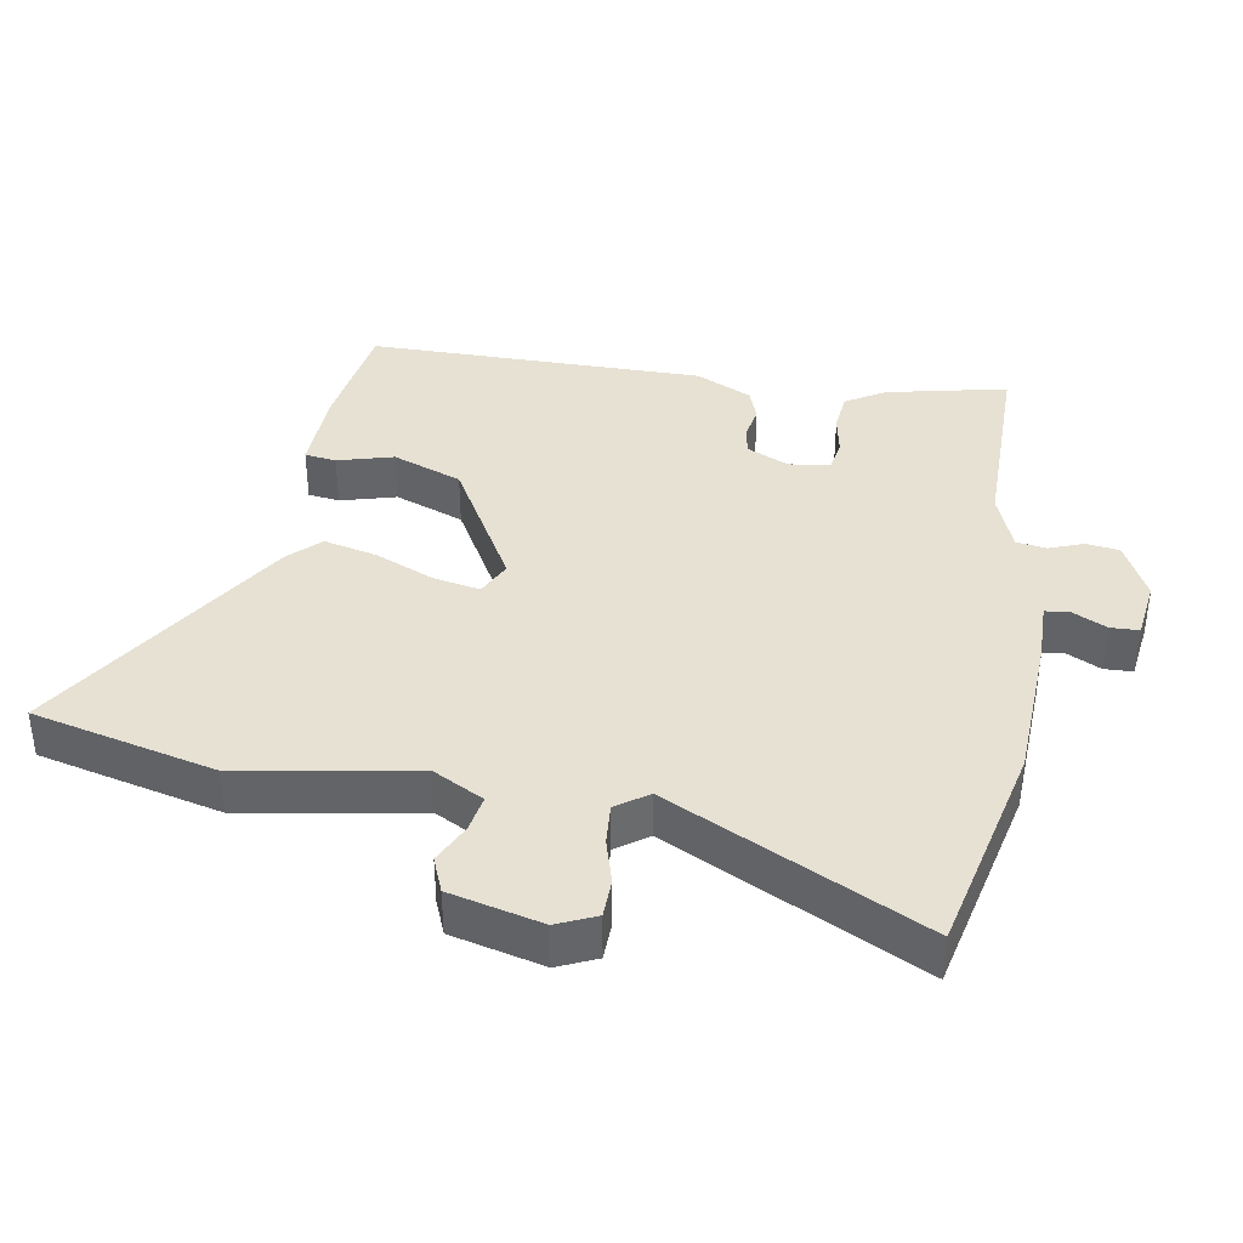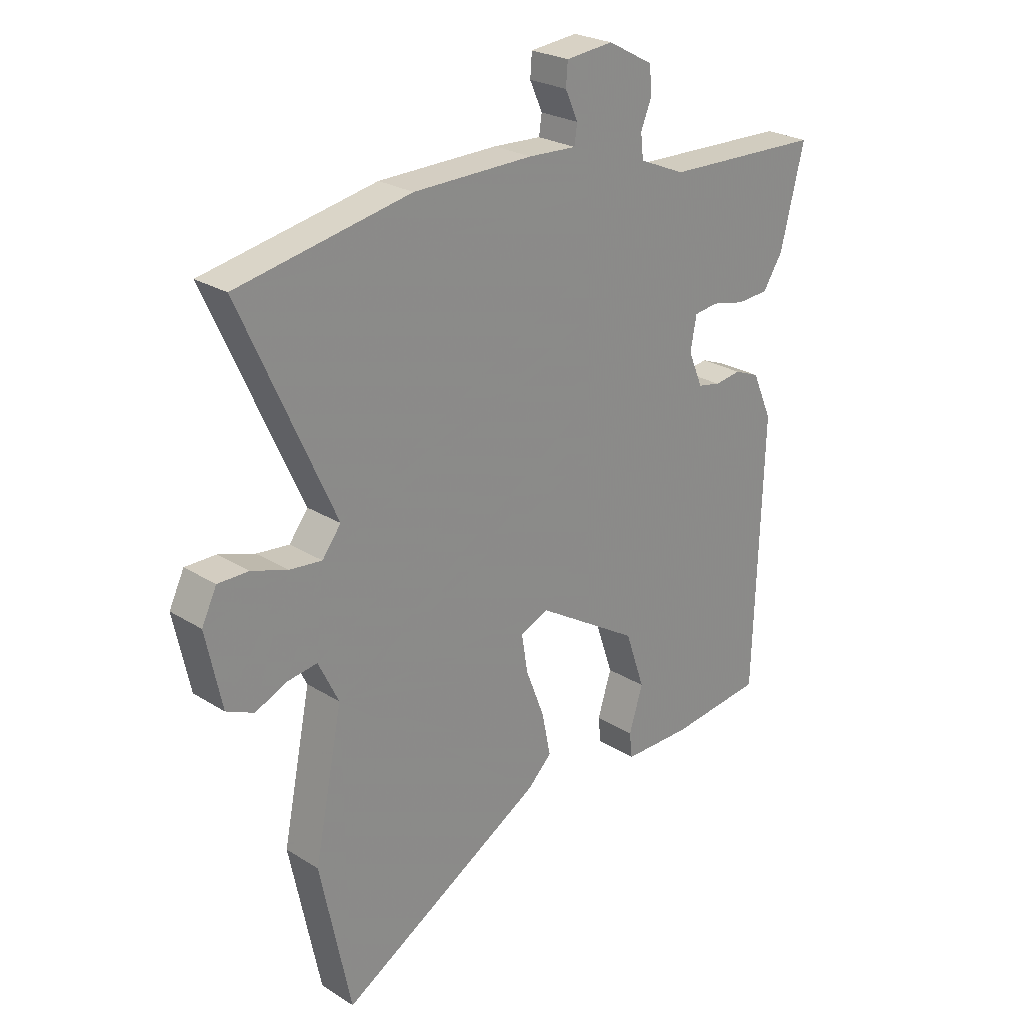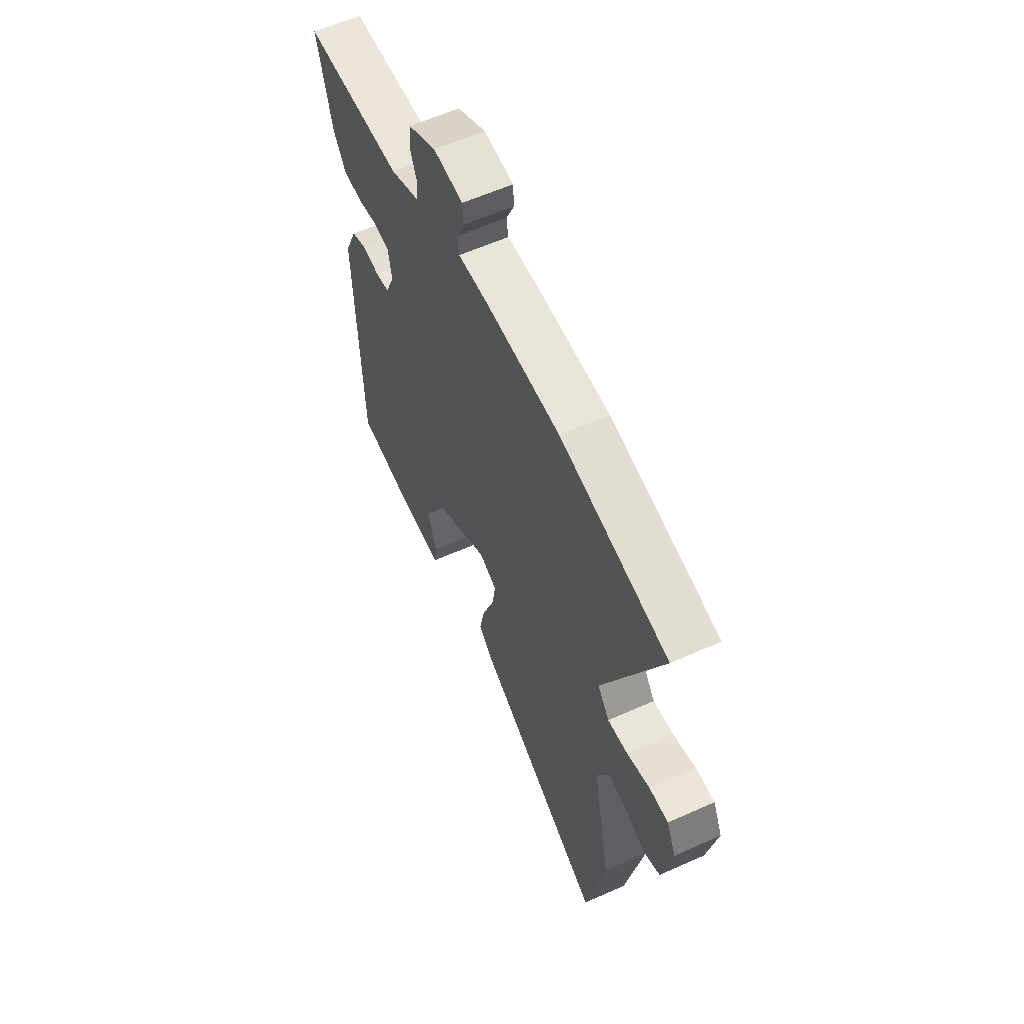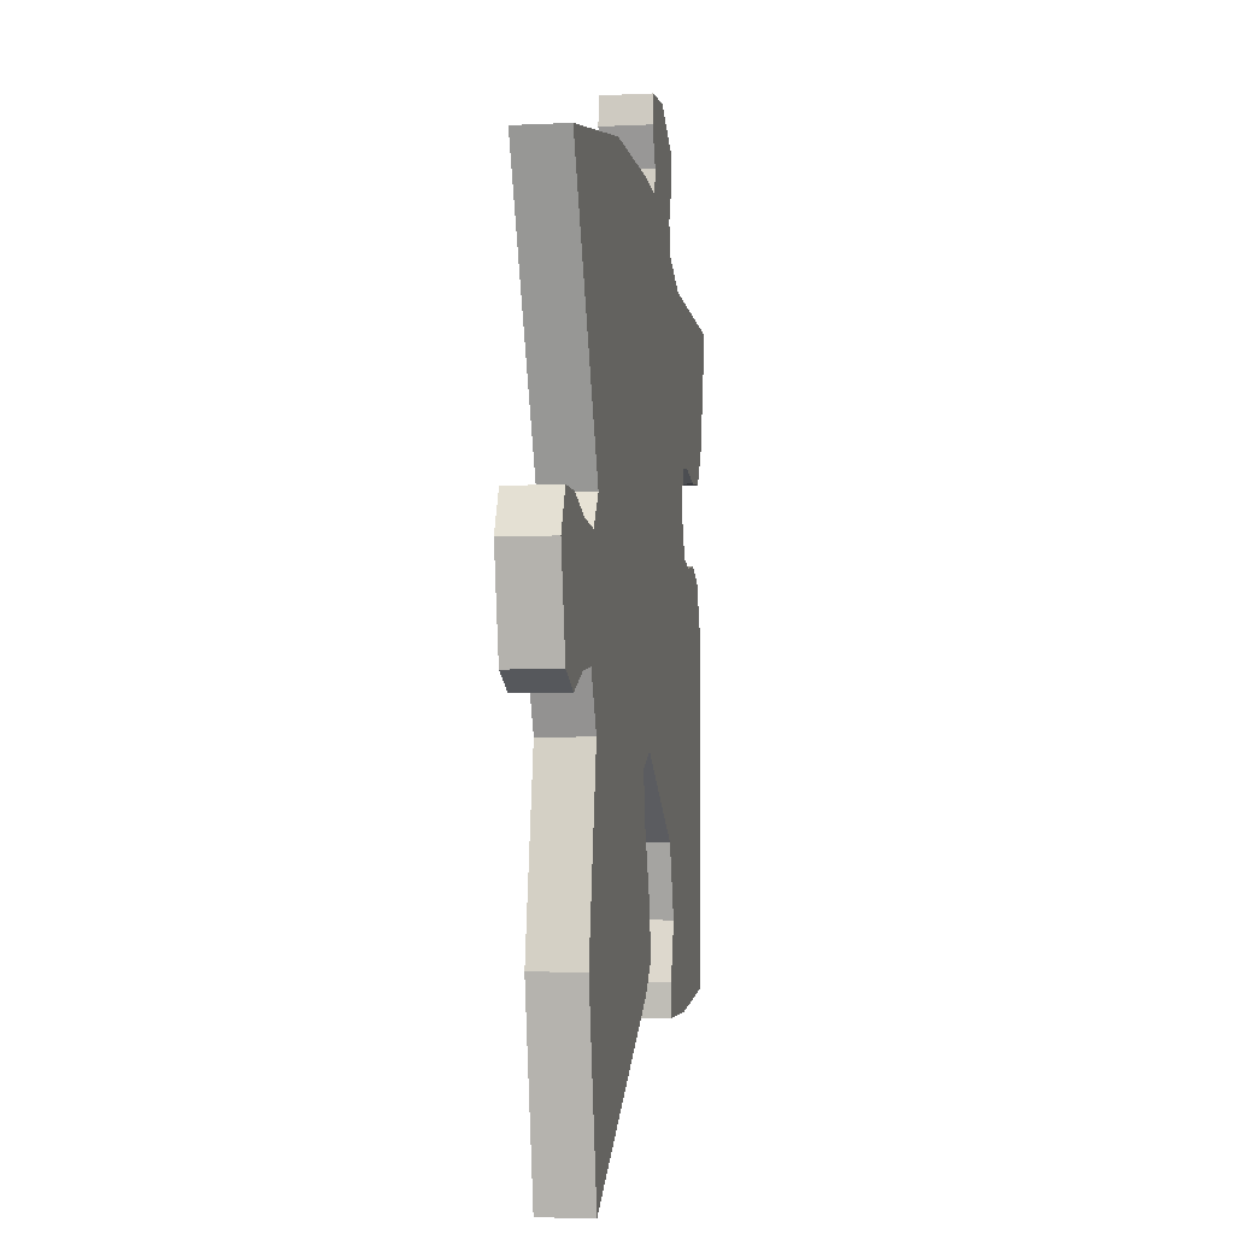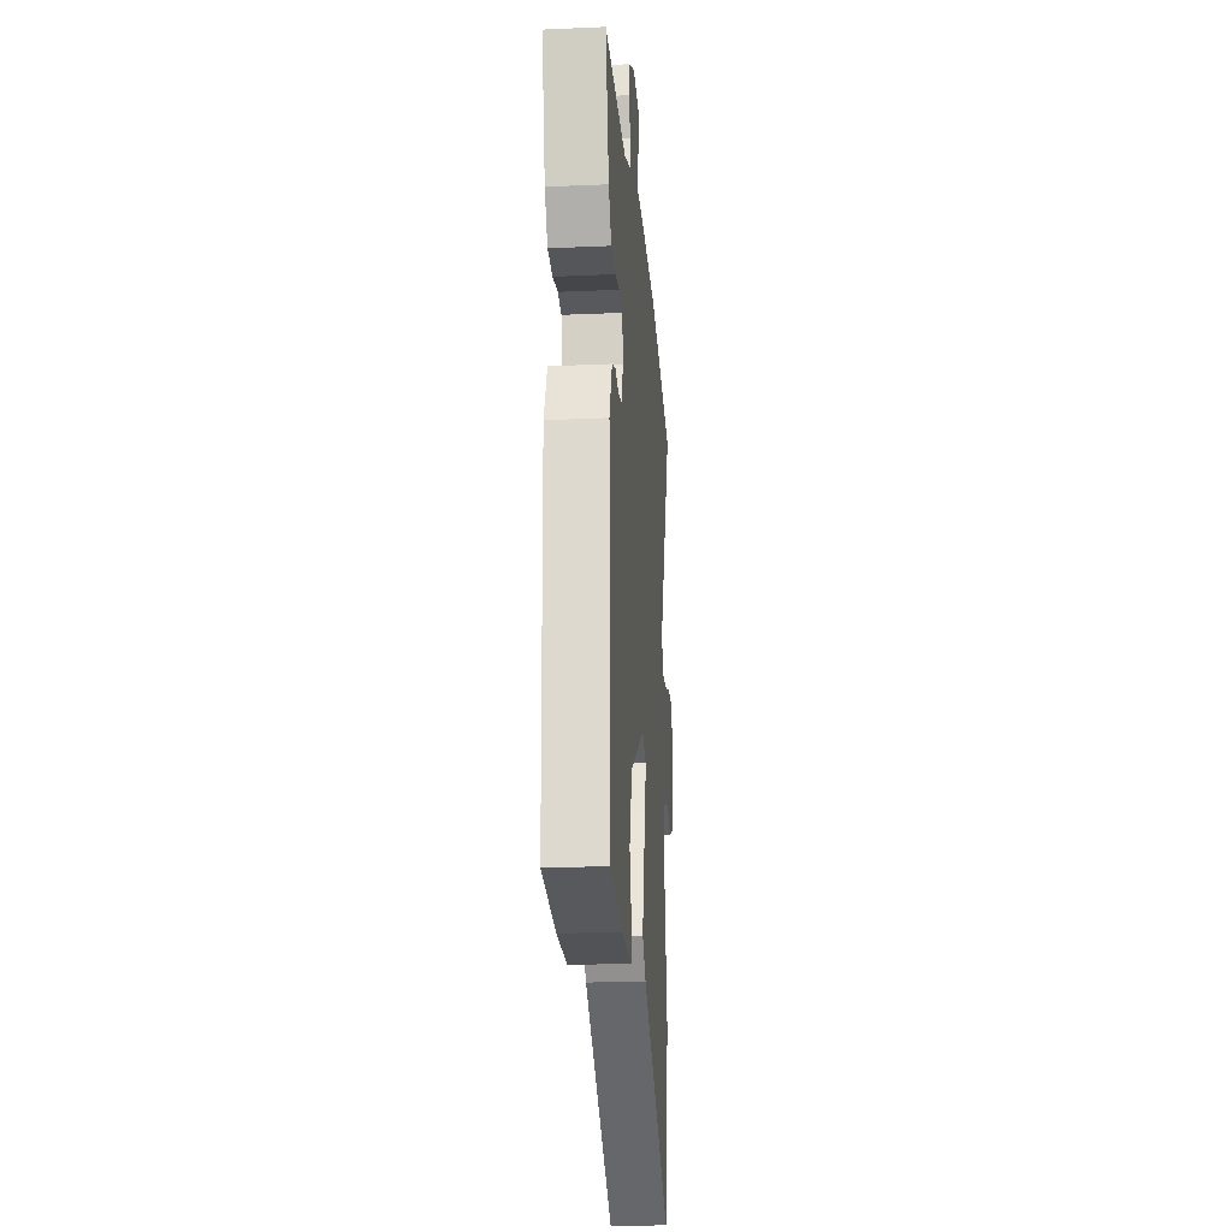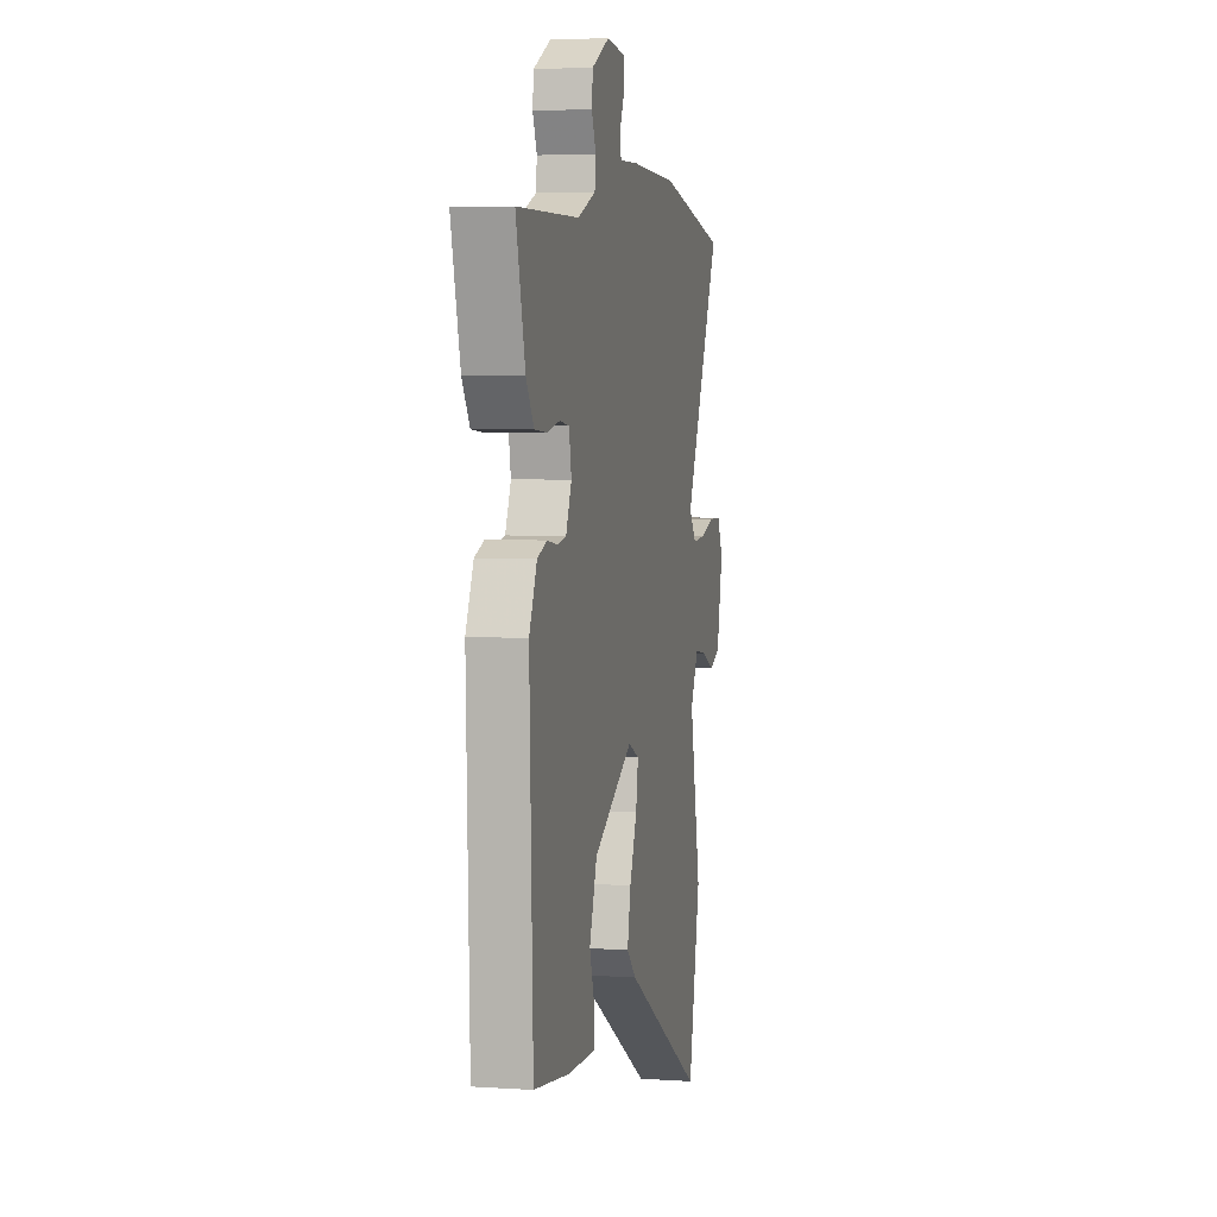
<metadata>
{"format":"obj","ext":"obj","renderer":"f3d","projection":"perspective","resolution":1024,"background":"white","views":[{"elev":38.8,"azim":-78.6,"up":"+Y"},{"elev":24.8,"azim":-44.4,"up":"+Z"},{"elev":59.5,"azim":-114.7,"up":"+Z"},{"elev":-4.4,"azim":-81.2,"up":"+Z"},{"elev":-21.9,"azim":94.4,"up":"+Z"},{"elev":3.9,"azim":102.5,"up":"+Z"}]}
</metadata>
<code>
v 0.509 0.07 0.446
v 0.466 0.07 0.273
v 0.43 0.07 0.217
v 0.373 0.07 0.213
v 0.313 0.07 0.226
v 0.269 0.07 0.22
v 0.258 0.07 0.16
v 0.284 0.07 0.098
v 0.325 0.07 0.09
v 0.373 0.07 0.097
v 0.418 0.07 0.079
v 0.454 0.07 -0.003
v 0.438 0.07 -0.491
v 0.27 0.07 -0.512
v 0.146 0.07 -0.513
v 0.141 0.07 -0.467
v 0.166 0.07 -0.387
v 0.131 0.07 -0.285
v -0.054 0.07 -0.173
v -0.105 0.07 -0.196
v -0.094 0.07 -0.264
v -0.06 0.07 -0.351
v -0.044 0.07 -0.429
v -0.088 0.07 -0.472
v -0.46 0.07 -0.691
v -0.516 0.07 -0.423
v -0.465 0.07 -0.169
v -0.502 0.07 -0.094
v -0.556 0.07 -0.102
v -0.614 0.07 -0.128
v -0.664 0.07 -0.106
v -0.693 0.07 0.029
v -0.666 0.07 0.085
v -0.61 0.07 0.085
v -0.545 0.07 0.064
v -0.486 0.07 0.058
v -0.452 0.07 0.103
v -0.622 0.07 0.476
v -0.308 0.07 0.538
v -0.091 0.07 0.542
v -0.004 0.07 0.538
v 0.001 0.07 0.573
v -0.022 0.07 0.624
v -0.019 0.07 0.665
v 0.067 0.07 0.674
v 0.149 0.07 0.63
v 0.154 0.07 0.582
v 0.134 0.07 0.533
v 0.139 0.07 0.489
v 0.222 0.07 0.454
v 0.509 0 0.446
v 0.466 0 0.273
v 0.43 0 0.217
v 0.373 0 0.213
v 0.313 0 0.226
v 0.269 0 0.22
v 0.258 0 0.16
v 0.284 0 0.098
v 0.325 0 0.09
v 0.373 0 0.097
v 0.418 0 0.079
v 0.454 0 -0.003
v 0.438 0 -0.491
v 0.27 0 -0.512
v 0.146 0 -0.513
v 0.141 0 -0.467
v 0.166 0 -0.387
v 0.131 0 -0.285
v -0.054 0 -0.173
v -0.105 0 -0.196
v -0.094 0 -0.264
v -0.06 0 -0.351
v -0.044 0 -0.429
v -0.088 0 -0.472
v -0.46 0 -0.691
v -0.516 0 -0.423
v -0.465 0 -0.169
v -0.502 0 -0.094
v -0.556 0 -0.102
v -0.614 0 -0.128
v -0.664 0 -0.106
v -0.693 0 0.029
v -0.666 0 0.085
v -0.61 0 0.085
v -0.545 0 0.064
v -0.486 0 0.058
v -0.452 0 0.103
v -0.622 0 0.476
v -0.308 0 0.538
v -0.091 0 0.542
v -0.004 0 0.538
v 0.001 0 0.573
v -0.022 0 0.624
v -0.019 0 0.665
v 0.067 0 0.674
v 0.149 0 0.63
v 0.154 0 0.582
v 0.134 0 0.533
v 0.139 0 0.489
v 0.222 0 0.454
f 46 47 48
f 45 46 48
f 44 45 48
f 43 44 48
f 42 43 48
f 41 42 48 49
f 41 49 50
f 40 41 50
f 39 40 50
f 38 39 50
f 37 38 50
f 33 34 35
f 32 33 35
f 31 32 35
f 30 31 35
f 29 30 35
f 28 29 35 36
f 37 50 1
f 36 37 1
f 28 36 1
f 27 28 1
f 25 26 27
f 24 25 27
f 23 24 27
f 22 23 27
f 21 22 27
f 15 16 17
f 14 15 17
f 13 14 17
f 12 13 17
f 11 12 17
f 10 11 17
f 9 10 17
f 8 9 17 18
f 7 8 18 19
f 3 4 5
f 2 3 5
f 1 2 5
f 1 5 6
f 27 1 6
f 20 21 27
f 19 20 27
f 7 19 27
f 6 7 27
f 98 97 96
f 98 96 95
f 98 95 94
f 98 94 93
f 98 93 92
f 99 98 92 91
f 100 99 91
f 100 91 90
f 100 90 89
f 100 89 88
f 100 88 87
f 85 84 83
f 85 83 82
f 85 82 81
f 85 81 80
f 85 80 79
f 86 85 79 78
f 51 100 87
f 51 87 86
f 51 86 78
f 51 78 77
f 77 76 75
f 77 75 74
f 77 74 73
f 77 73 72
f 77 72 71
f 67 66 65
f 67 65 64
f 67 64 63
f 67 63 62
f 67 62 61
f 67 61 60
f 67 60 59
f 68 67 59 58
f 69 68 58 57
f 55 54 53
f 55 53 52
f 55 52 51
f 56 55 51
f 56 51 77
f 77 71 70
f 77 70 69
f 77 69 57
f 77 57 56
f 1 51 52 2
f 2 52 53 3
f 3 53 54 4
f 4 54 55 5
f 5 55 56 6
f 6 56 57 7
f 7 57 58 8
f 8 58 59 9
f 9 59 60 10
f 10 60 61 11
f 11 61 62 12
f 12 62 63 13
f 13 63 64 14
f 14 64 65 15
f 15 65 66 16
f 16 66 67 17
f 17 67 68 18
f 18 68 69 19
f 19 69 70 20
f 20 70 71 21
f 21 71 72 22
f 22 72 73 23
f 23 73 74 24
f 24 74 75 25
f 25 75 76 26
f 26 76 77 27
f 27 77 78 28
f 28 78 79 29
f 29 79 80 30
f 30 80 81 31
f 31 81 82 32
f 32 82 83 33
f 33 83 84 34
f 34 84 85 35
f 35 85 86 36
f 36 86 87 37
f 37 87 88 38
f 38 88 89 39
f 39 89 90 40
f 40 90 91 41
f 41 91 92 42
f 42 92 93 43
f 43 93 94 44
f 44 94 95 45
f 45 95 96 46
f 46 96 97 47
f 47 97 98 48
f 48 98 99 49
f 49 99 100 50
f 50 100 51 1

</code>
